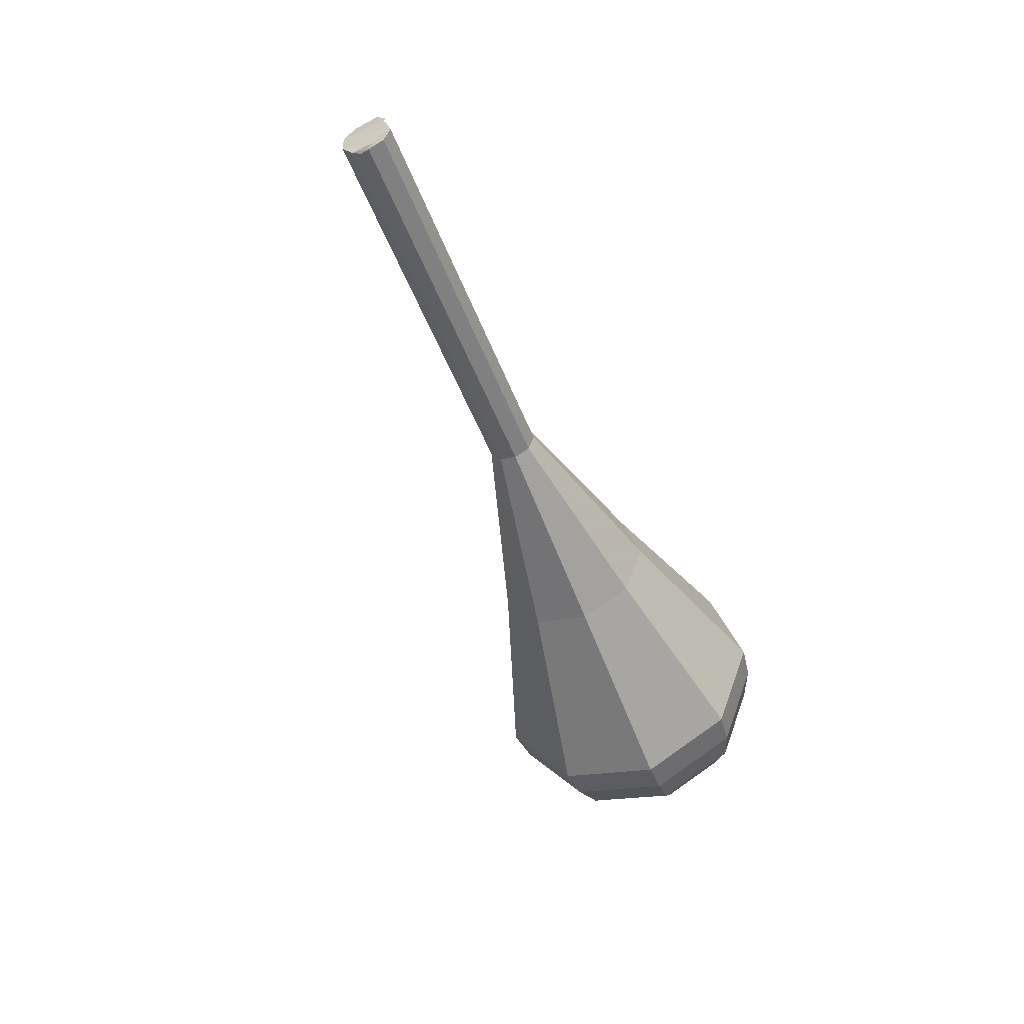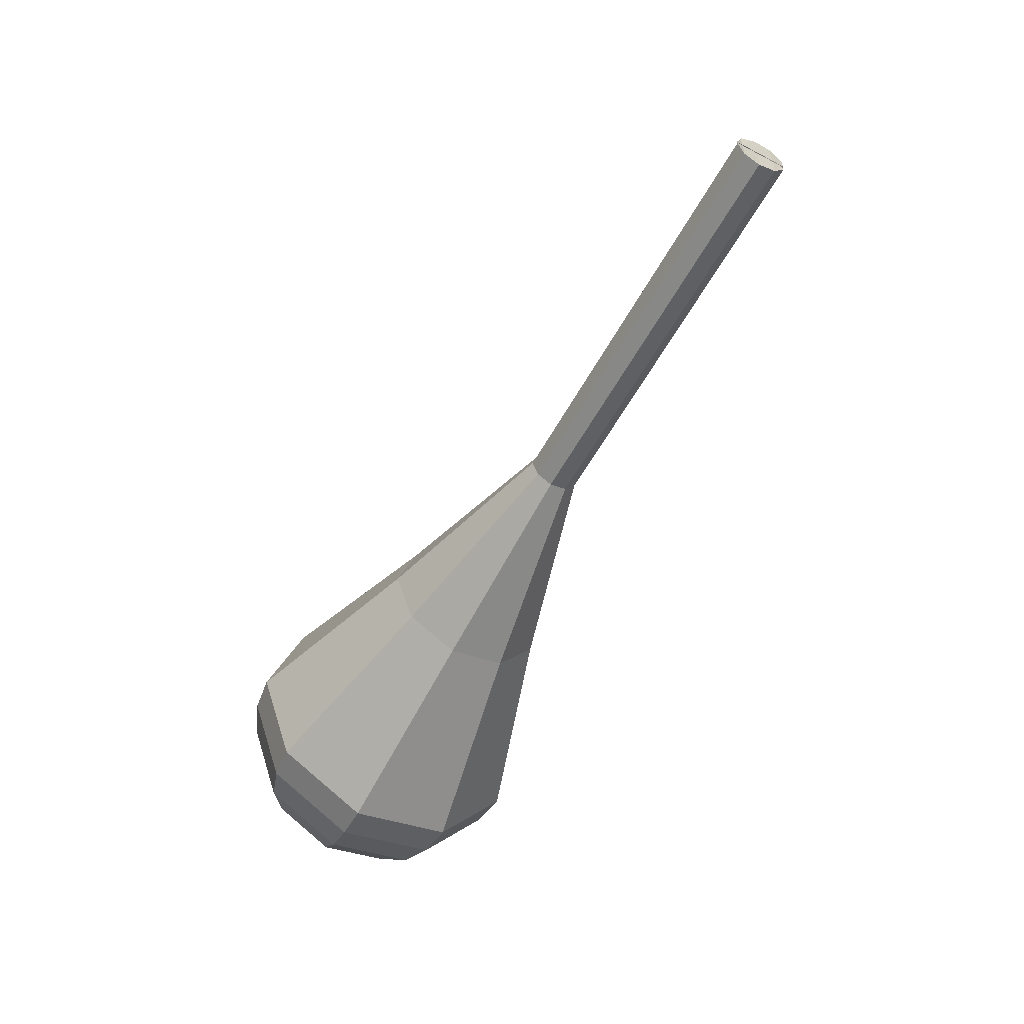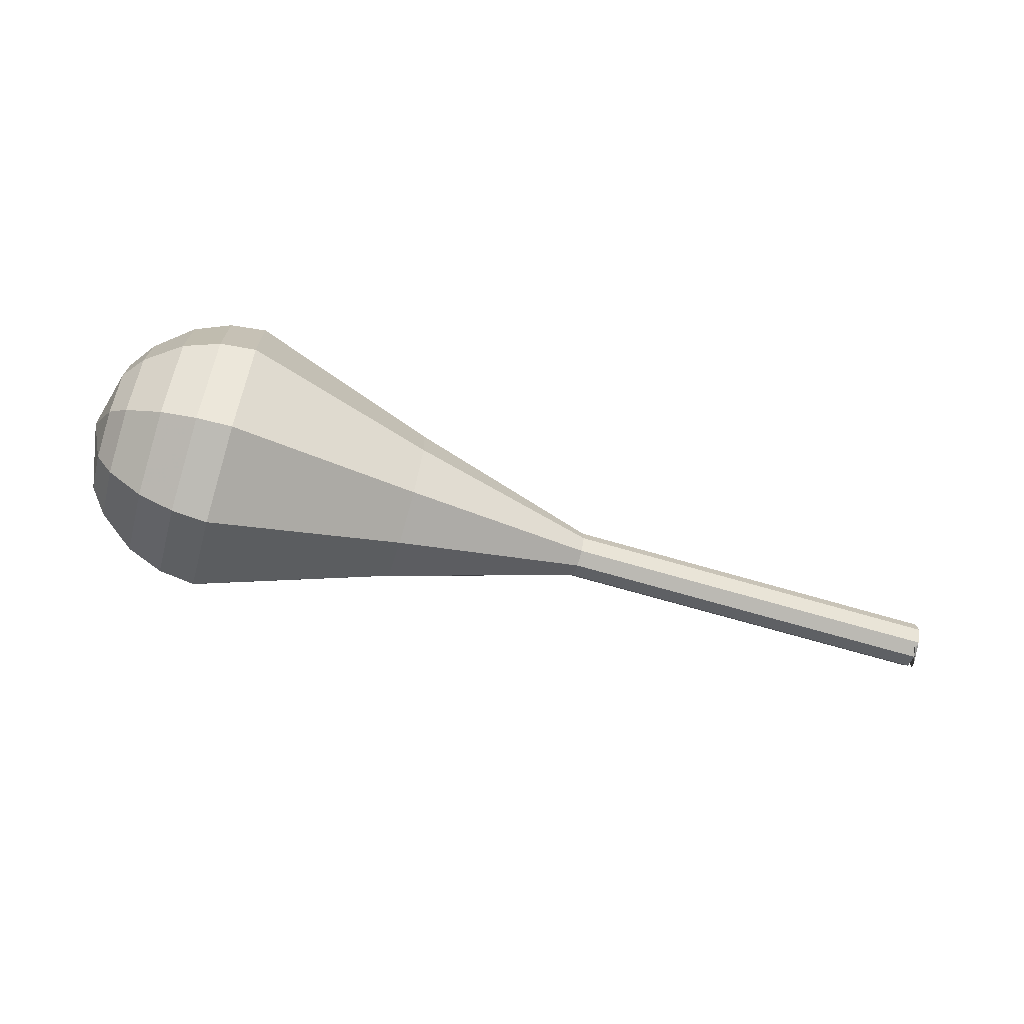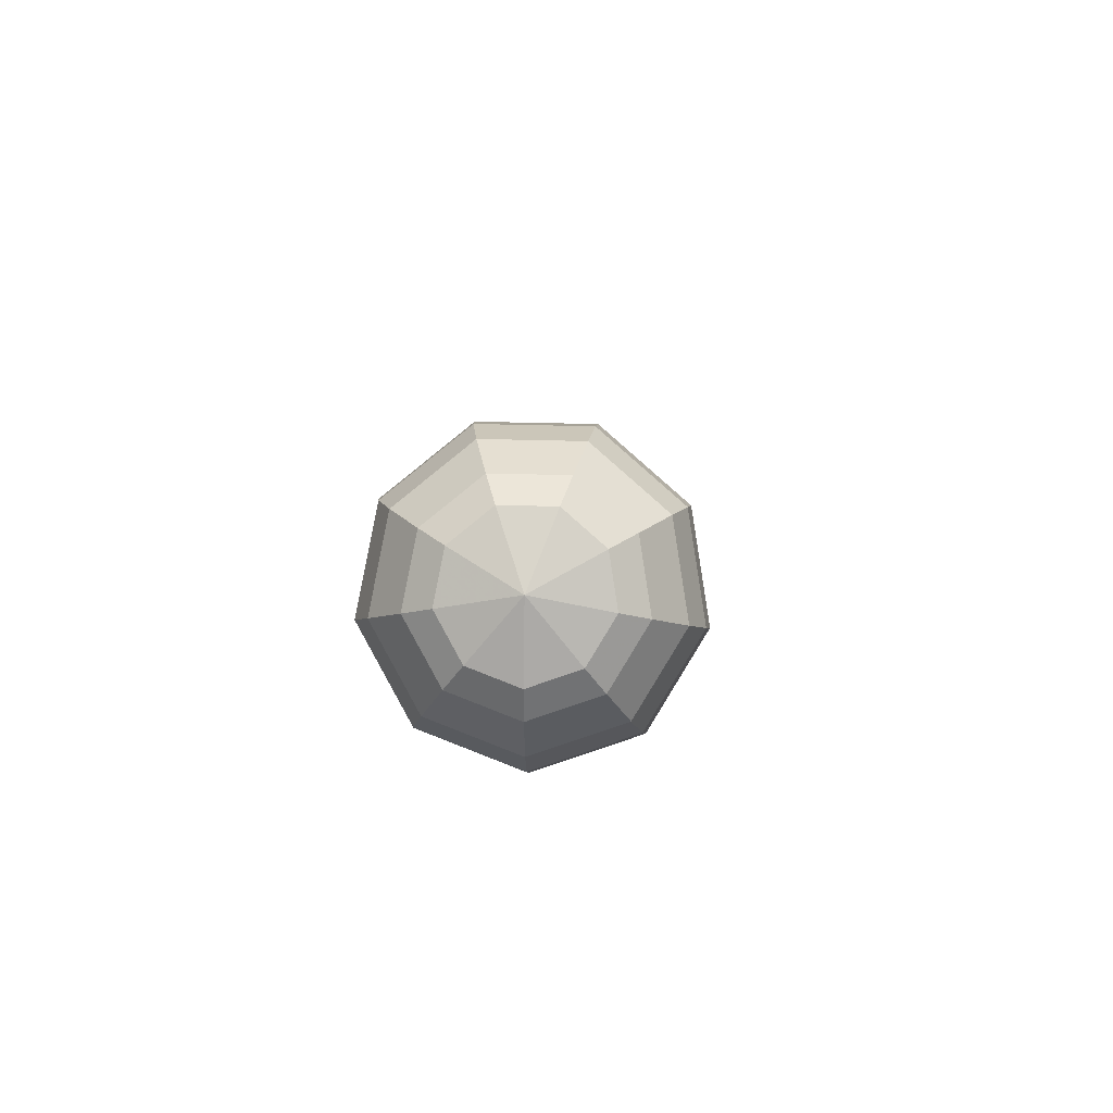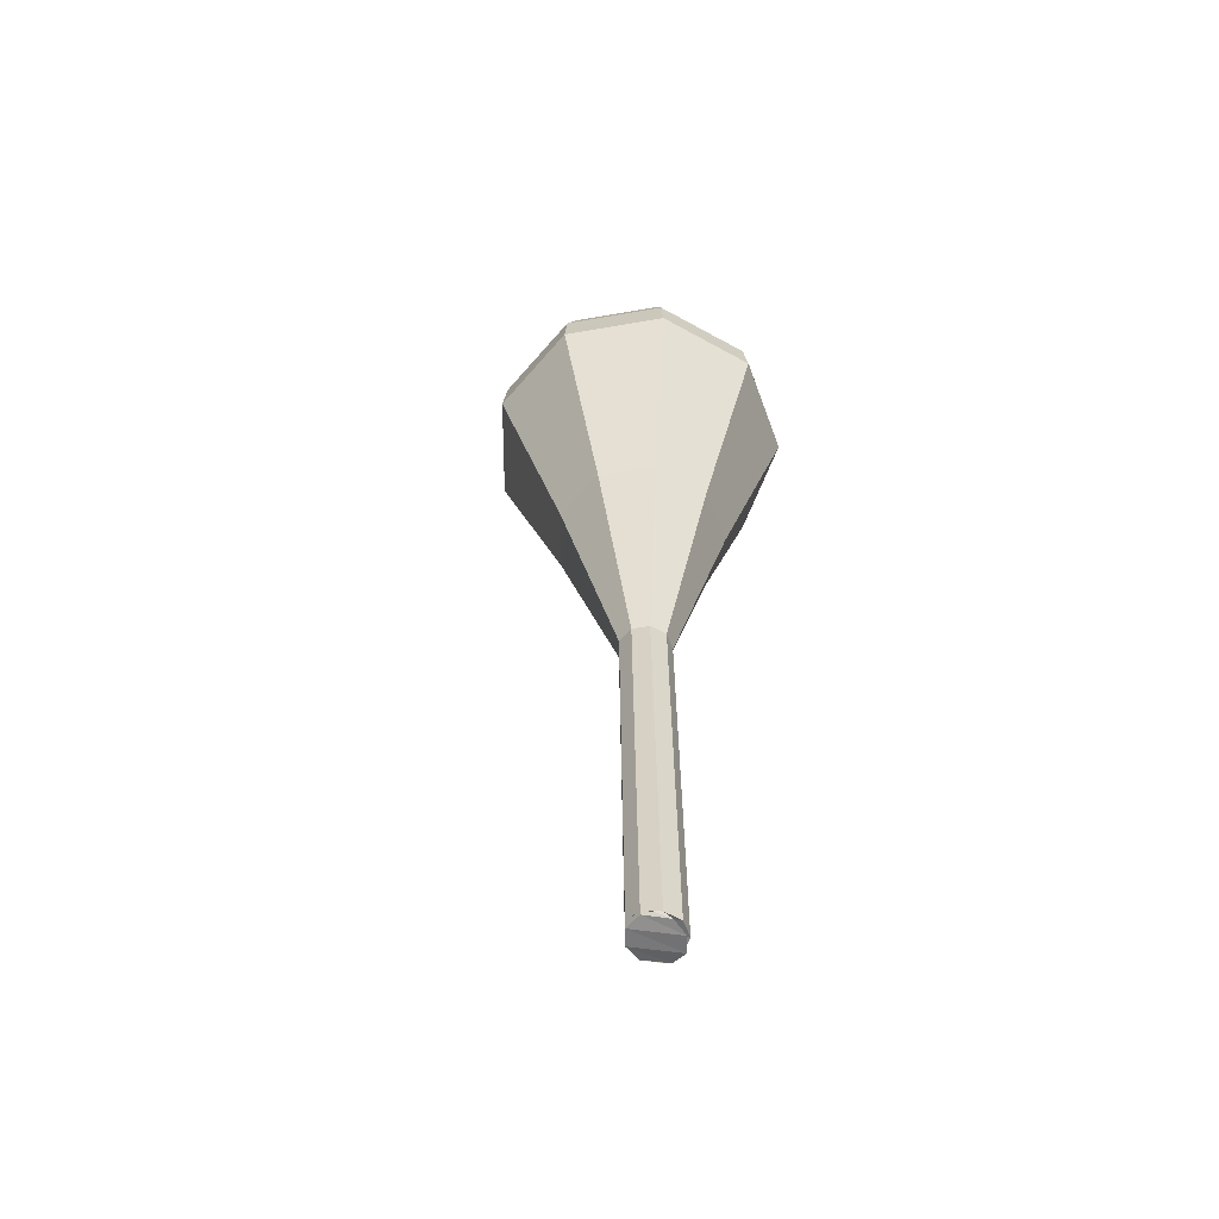
<metadata>
{"format":"obj","ext":"obj","renderer":"f3d","projection":"perspective","resolution":1024,"background":"white","views":[{"elev":-45.9,"azim":-49.8,"up":"+Z"},{"elev":-76.6,"azim":-117.5,"up":"+Y"},{"elev":-73.4,"azim":-176.3,"up":"+Z"},{"elev":19.9,"azim":93.7,"up":"+Y"},{"elev":32.8,"azim":-70.3,"up":"+Z"}]}
</metadata>
<code>
g tube1
v 157.3 145.4 174.3
v 157.3 145.1 173.5
v 157.3 144.4 173
v 157.3 143.5 173.2
v 157.3 143 173.8
v 157.3 143 174.7
v 157.3 143.5 175.3
v 157.3 144.4 175.5
v 157.3 145.1 175.1
v 157.3 145.4 174.3
v 157.7 143 174.3
v 157.6 143.3 173.5
v 157.3 143.9 173
v 157 144.7 173.2
v 156.8 145.3 173.8
v 156.9 145.3 174.7
v 157.1 144.8 175.3
v 157.4 144 175.5
v 157.6 143.3 175.1
v 157.7 143 174.3
v 162.4 144.7 174.1
v 162.3 145 173.3
v 162 145.7 172.9
v 161.7 146.5 173
v 161.6 147 173.7
v 161.6 147 174.5
v 161.8 146.5 175.2
v 162.1 145.7 175.3
v 162.3 145 174.9
v 162.4 144.7 174.1
v 167.1 146.4 173.9
v 167 146.7 173.1
v 166.7 147.4 172.7
v 166.4 148.2 172.9
v 166.3 148.7 173.5
v 166.3 148.7 174.4
v 166.5 148.2 175
v 166.8 147.4 175.2
v 167 146.7 174.7
v 167.1 146.4 173.9
v 171.8 148.2 173.8
v 171.7 148.4 173
v 171.5 149.1 172.6
v 171.2 149.9 172.7
v 171 150.4 173.4
v 171 150.5 174.2
v 171.2 149.9 174.9
v 171.5 149.2 175
v 171.8 148.5 174.6
v 171.8 148.2 173.8
v 176.6 149.9 173.6
v 176.4 150.2 172.8
v 176.2 150.9 172.4
v 175.9 151.7 172.5
v 175.7 152.2 173.2
v 175.7 152.2 174.1
v 175.9 151.7 174.7
v 176.2 150.9 174.9
v 176.5 150.2 174.4
v 176.6 149.9 173.6
v 187 150.6 173.3
v 186.6 151.5 170.7
v 185.7 153.8 169.2
v 184.7 156.4 169.7
v 184.2 158.2 171.9
v 184.3 158.2 174.7
v 185 156.5 176.9
v 185.9 153.9 177.4
v 186.7 151.6 176
v 187 150.6 173.3
v 197.6 151 173
v 196.8 152.6 168.2
v 195.2 156.7 165.6
v 193.5 161.5 166.5
v 192.5 164.6 170.4
v 192.6 164.6 175.6
v 193.9 161.6 179.5
v 195.7 156.9 180.4
v 197.1 152.7 177.8
v 197.6 151 173
v 199.3 151.8 172.9
v 198.5 153.4 168.3
v 197 157.4 165.8
v 195.3 162 166.7
v 194.3 165 170.5
v 194.5 165.1 175.4
v 195.7 162.1 179.2
v 197.4 157.5 180.1
v 198.8 153.5 177.6
v 199.3 151.8 172.9
v 200.8 153.2 172.9
v 200.1 154.6 168.7
v 198.7 158.2 166.5
v 197.2 162.3 167.3
v 196.4 165 170.7
v 196.5 165 175.1
v 197.6 162.4 178.5
v 199.1 158.3 179.3
v 200.4 154.7 177.1
v 200.8 153.2 172.9
v 202 155.3 172.8
v 201.5 156.3 169.6
v 200.4 159.1 167.9
v 199.3 162.2 168.5
v 198.6 164.3 171.1
v 198.7 164.3 174.5
v 199.6 162.3 177.1
v 200.7 159.2 177.7
v 201.7 156.4 176
v 202 155.3 172.8
v 202.4 156.8 172.8
v 202 157.6 170.5
v 201.3 159.6 169.2
v 200.4 161.9 169.7
v 199.9 163.4 171.6
v 200 163.5 174
v 200.6 162 175.9
v 201.5 159.7 176.4
v 202.2 157.7 175.1
v 202.4 156.8 172.8
v 202 160.6 172.8
v 202 160.6 172.8
v 202 160.6 172.8
v 202 160.6 172.8
v 202 160.6 172.8
v 202 160.6 172.8
v 202 160.6 172.8
v 202 160.6 172.8
v 202 160.6 172.8
v 202 160.6 172.8
f 1 2 12
f 12 11 1
f 2 3 13
f 13 12 2
f 3 4 14
f 14 13 3
f 4 5 15
f 15 14 4
f 5 6 16
f 16 15 5
f 6 7 17
f 17 16 6
f 7 8 18
f 18 17 7
f 8 9 19
f 19 18 8
f 9 10 20
f 20 19 9
f 11 12 22
f 22 21 11
f 12 13 23
f 23 22 12
f 13 14 24
f 24 23 13
f 14 15 25
f 25 24 14
f 15 16 26
f 26 25 15
f 16 17 27
f 27 26 16
f 17 18 28
f 28 27 17
f 18 19 29
f 29 28 18
f 19 20 30
f 30 29 19
f 21 22 32
f 32 31 21
f 22 23 33
f 33 32 22
f 23 24 34
f 34 33 23
f 24 25 35
f 35 34 24
f 25 26 36
f 36 35 25
f 26 27 37
f 37 36 26
f 27 28 38
f 38 37 27
f 28 29 39
f 39 38 28
f 29 30 40
f 40 39 29
f 31 32 42
f 42 41 31
f 32 33 43
f 43 42 32
f 33 34 44
f 44 43 33
f 34 35 45
f 45 44 34
f 35 36 46
f 46 45 35
f 36 37 47
f 47 46 36
f 37 38 48
f 48 47 37
f 38 39 49
f 49 48 38
f 39 40 50
f 50 49 39
f 41 42 52
f 52 51 41
f 42 43 53
f 53 52 42
f 43 44 54
f 54 53 43
f 44 45 55
f 55 54 44
f 45 46 56
f 56 55 45
f 46 47 57
f 57 56 46
f 47 48 58
f 58 57 47
f 48 49 59
f 59 58 48
f 49 50 60
f 60 59 49
f 51 52 62
f 62 61 51
f 52 53 63
f 63 62 52
f 53 54 64
f 64 63 53
f 54 55 65
f 65 64 54
f 55 56 66
f 66 65 55
f 56 57 67
f 67 66 56
f 57 58 68
f 68 67 57
f 58 59 69
f 69 68 58
f 59 60 70
f 70 69 59
f 61 62 72
f 72 71 61
f 62 63 73
f 73 72 62
f 63 64 74
f 74 73 63
f 64 65 75
f 75 74 64
f 65 66 76
f 76 75 65
f 66 67 77
f 77 76 66
f 67 68 78
f 78 77 67
f 68 69 79
f 79 78 68
f 69 70 80
f 80 79 69
f 71 72 82
f 82 81 71
f 72 73 83
f 83 82 72
f 73 74 84
f 84 83 73
f 74 75 85
f 85 84 74
f 75 76 86
f 86 85 75
f 76 77 87
f 87 86 76
f 77 78 88
f 88 87 77
f 78 79 89
f 89 88 78
f 79 80 90
f 90 89 79
f 81 82 92
f 92 91 81
f 82 83 93
f 93 92 82
f 83 84 94
f 94 93 83
f 84 85 95
f 95 94 84
f 85 86 96
f 96 95 85
f 86 87 97
f 97 96 86
f 87 88 98
f 98 97 87
f 88 89 99
f 99 98 88
f 89 90 100
f 100 99 89
f 91 92 102
f 102 101 91
f 92 93 103
f 103 102 92
f 93 94 104
f 104 103 93
f 94 95 105
f 105 104 94
f 95 96 106
f 106 105 95
f 96 97 107
f 107 106 96
f 97 98 108
f 108 107 97
f 98 99 109
f 109 108 98
f 99 100 110
f 110 109 99
f 101 102 112
f 112 111 101
f 102 103 113
f 113 112 102
f 103 104 114
f 114 113 103
f 104 105 115
f 115 114 104
f 105 106 116
f 116 115 105
f 106 107 117
f 117 116 106
f 107 108 118
f 118 117 107
f 108 109 119
f 119 118 108
f 109 110 120
f 120 119 109
f 111 112 122
f 122 121 111
f 112 113 123
f 123 122 112
f 113 114 124
f 124 123 113
f 114 115 125
f 125 124 114
f 115 116 126
f 126 125 115
f 116 117 127
f 127 126 116
f 117 118 128
f 128 127 117
f 118 119 129
f 129 128 118
f 119 120 130
f 130 129 119

</code>
